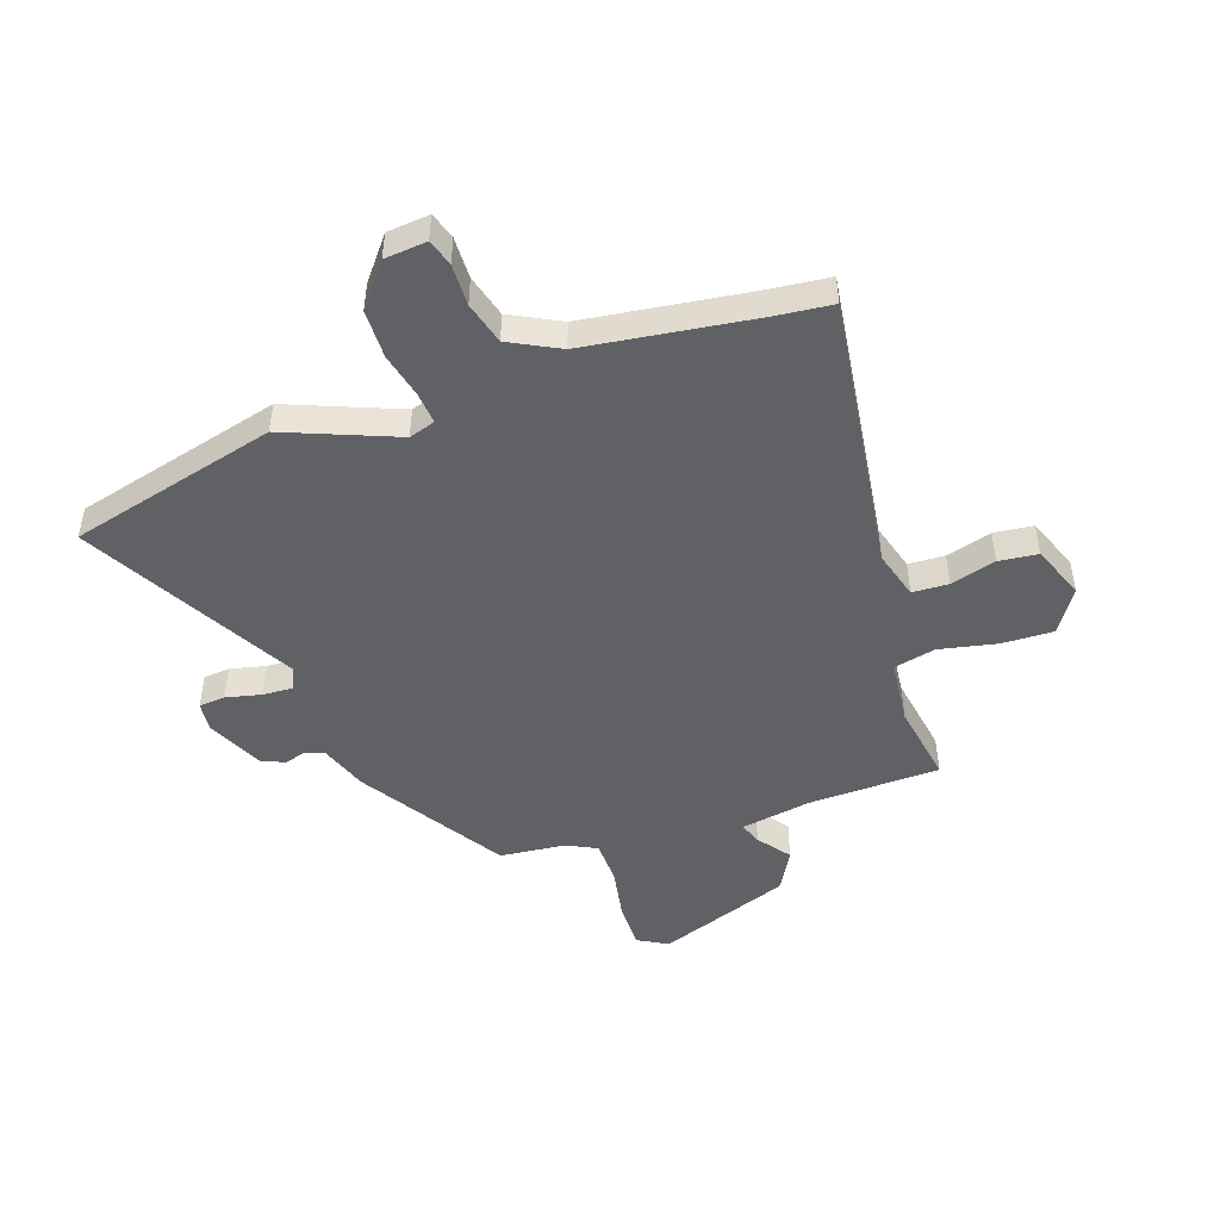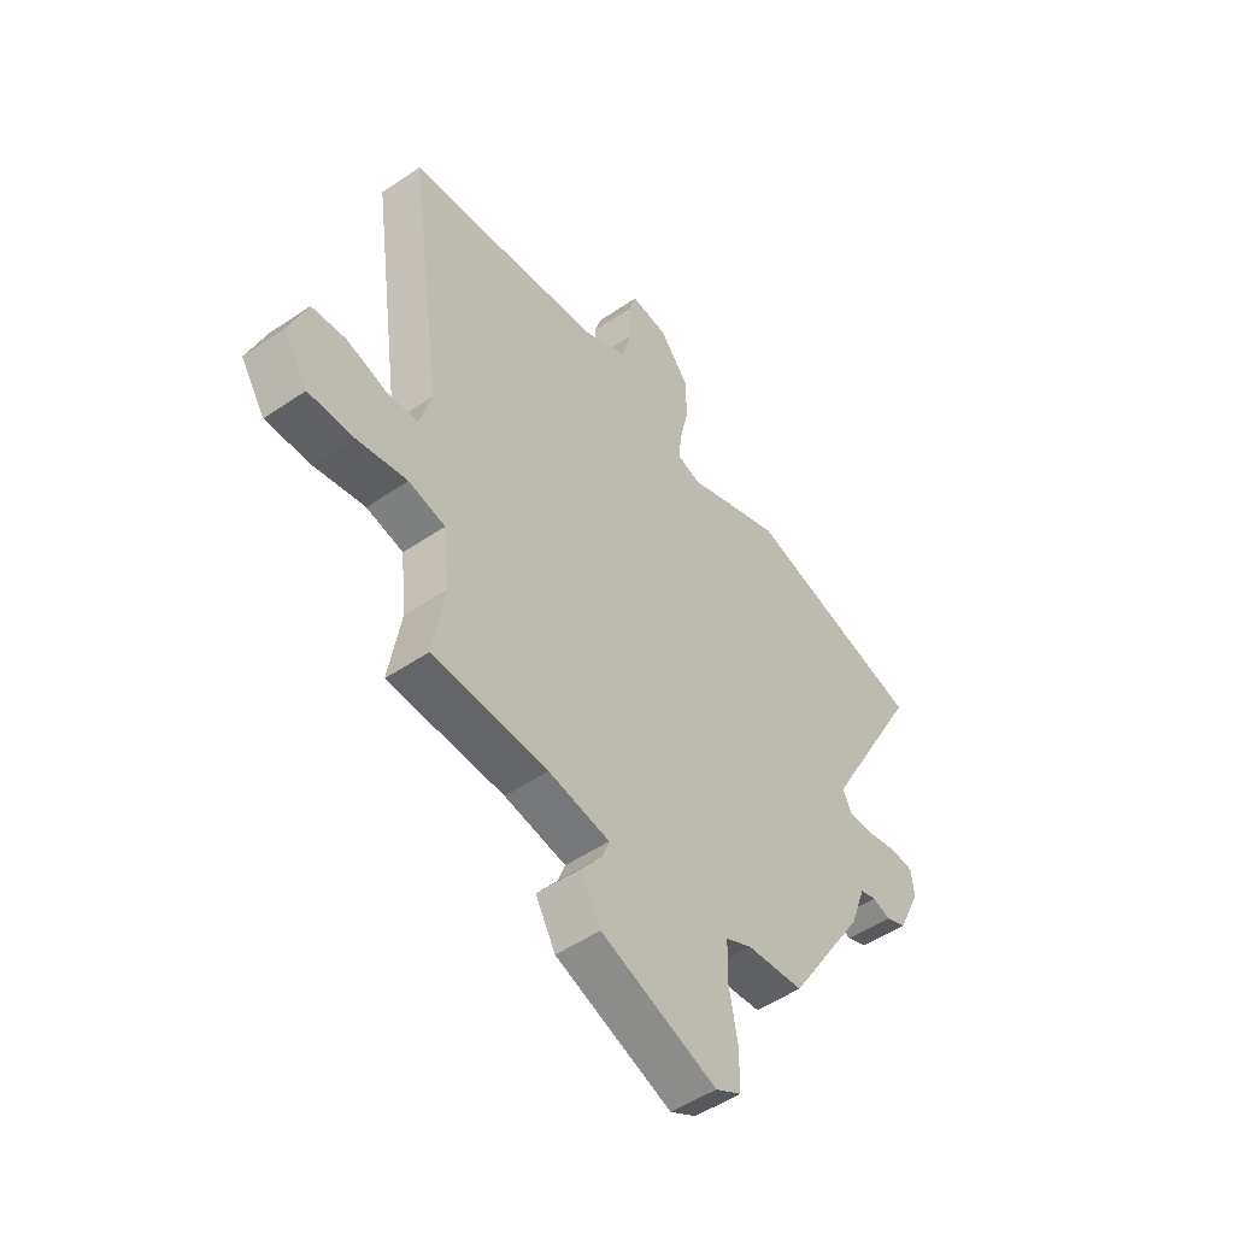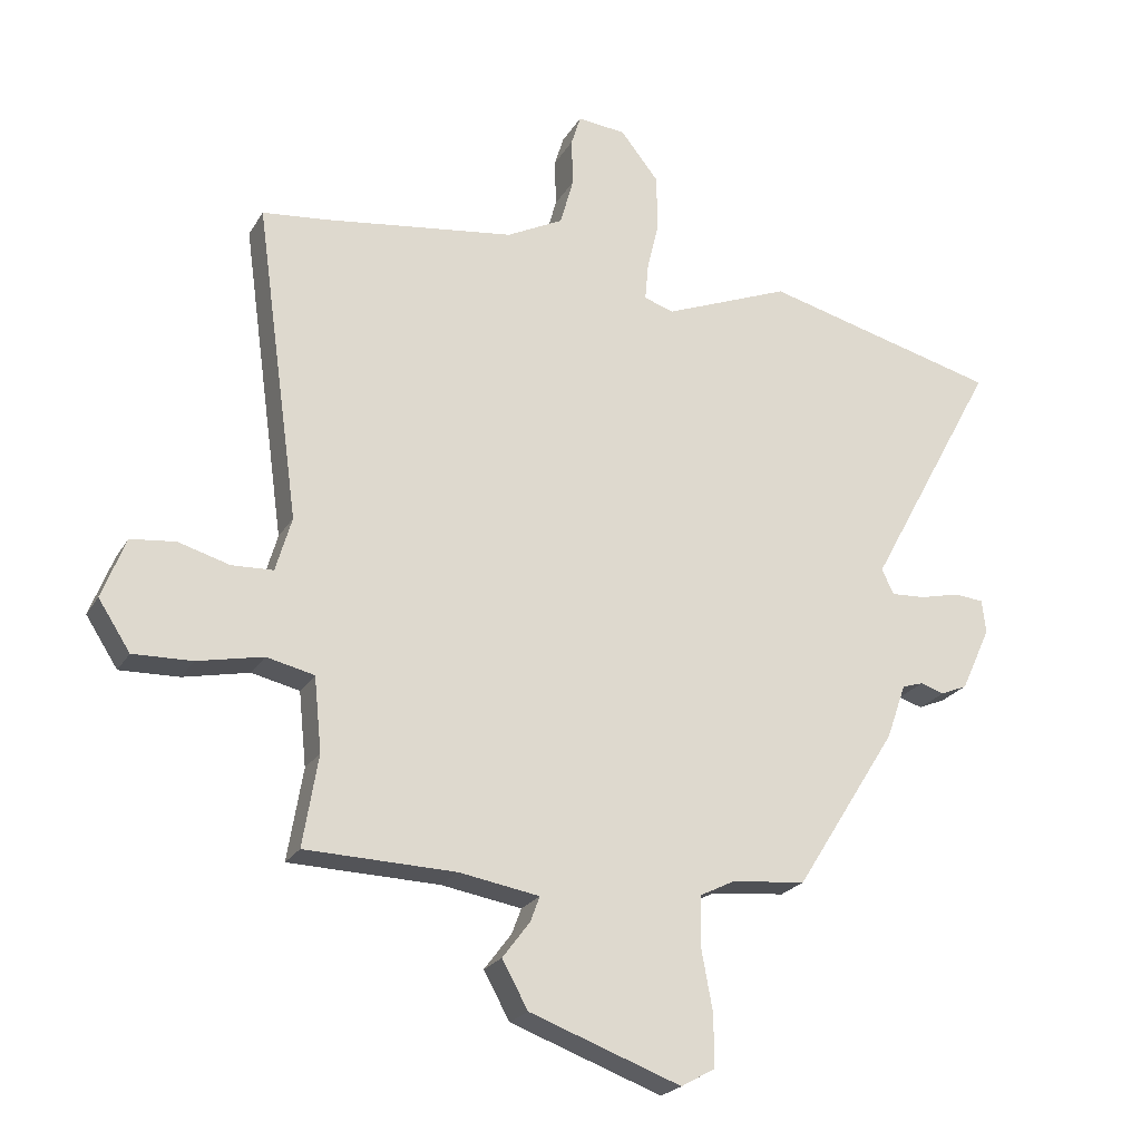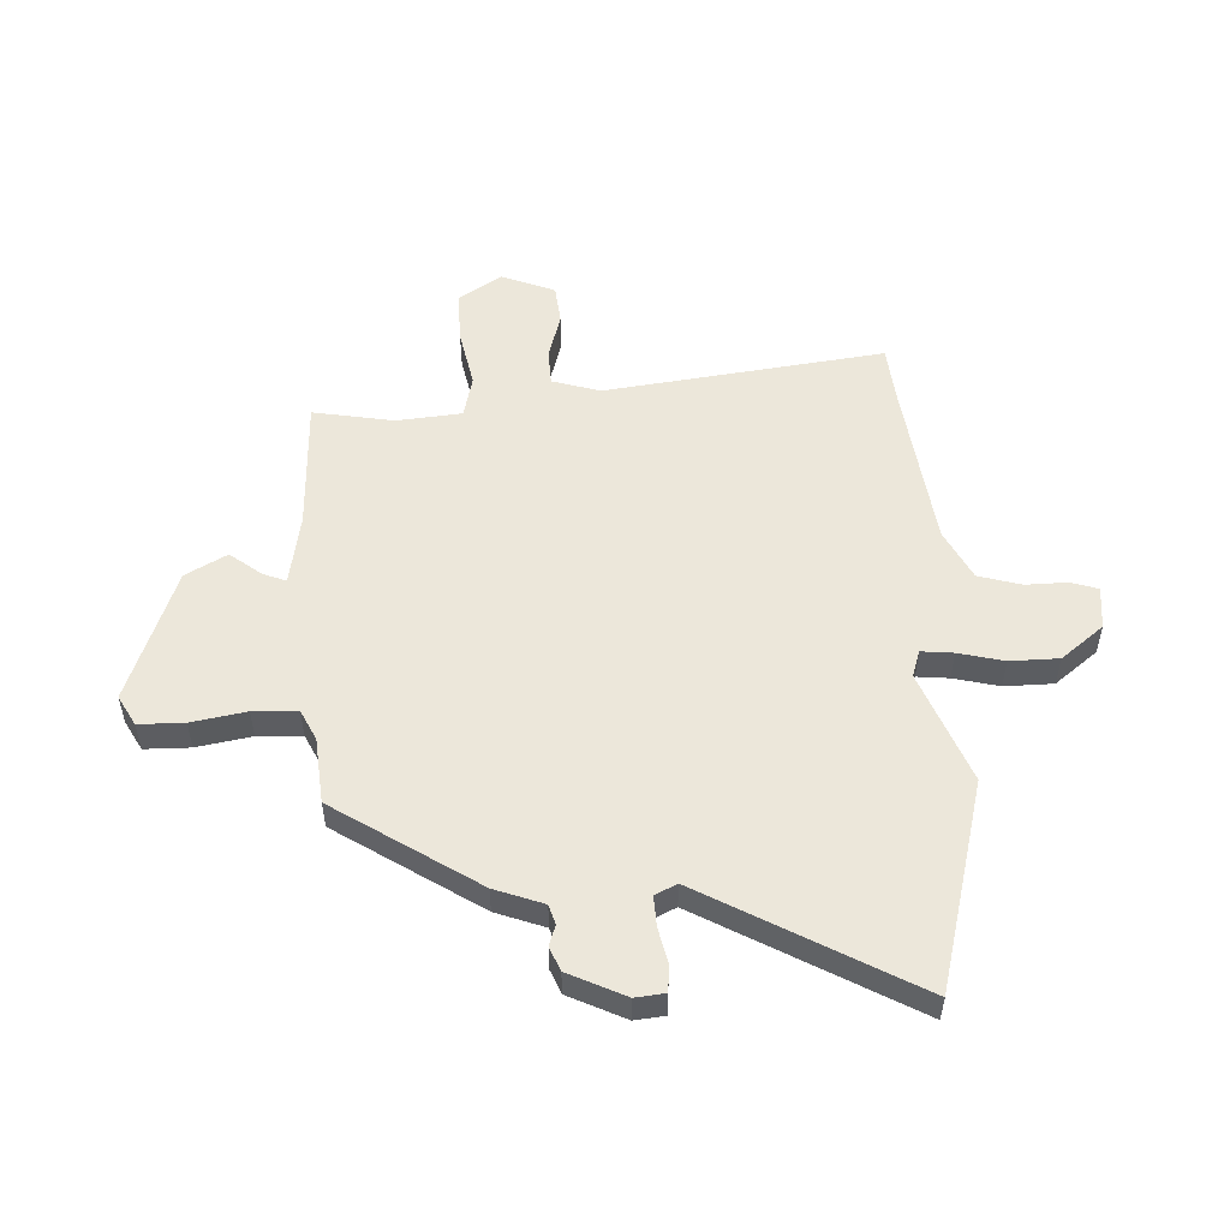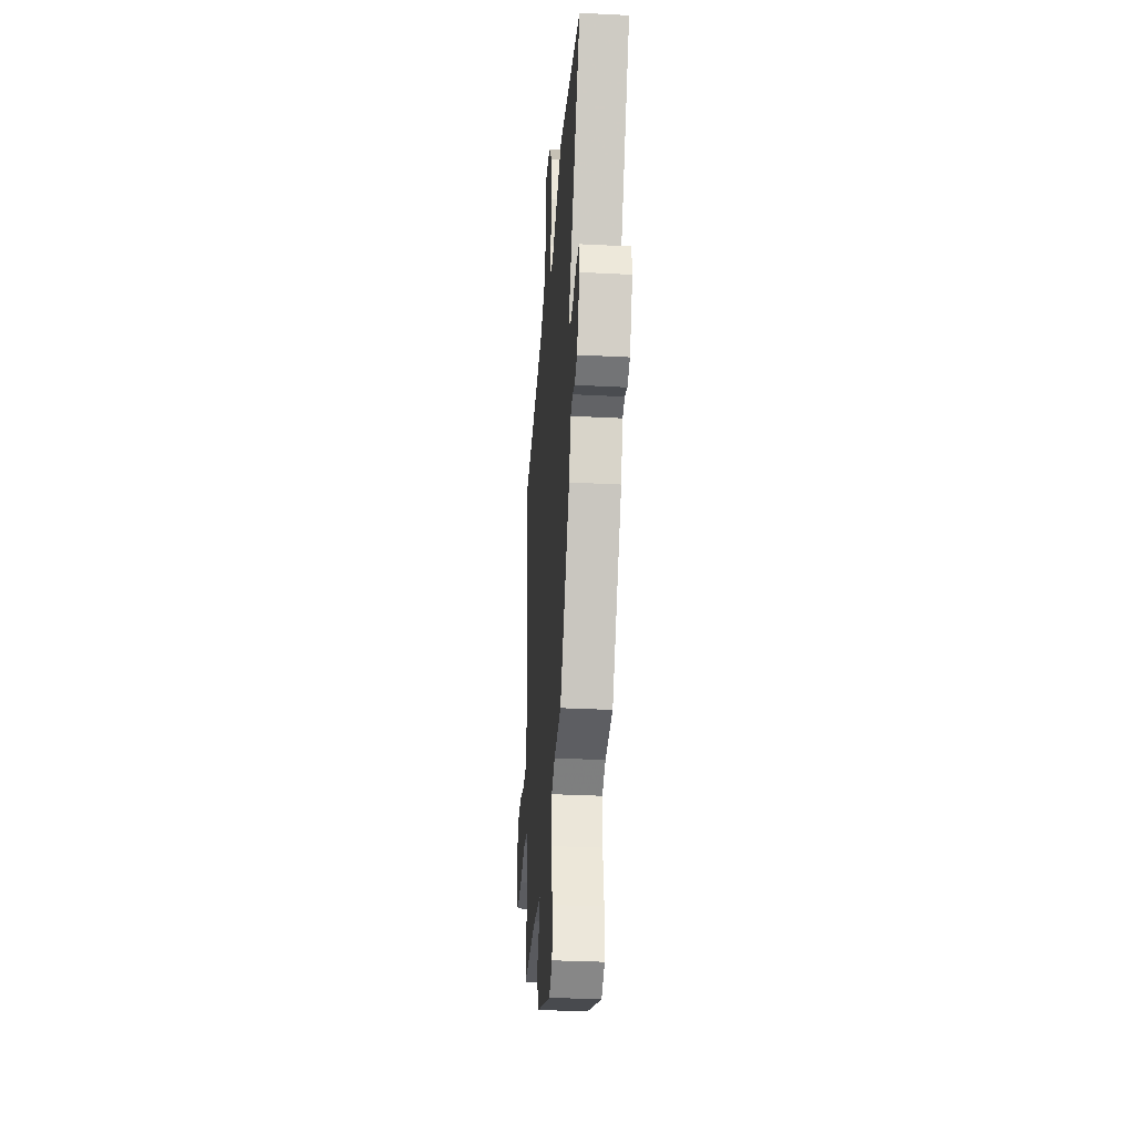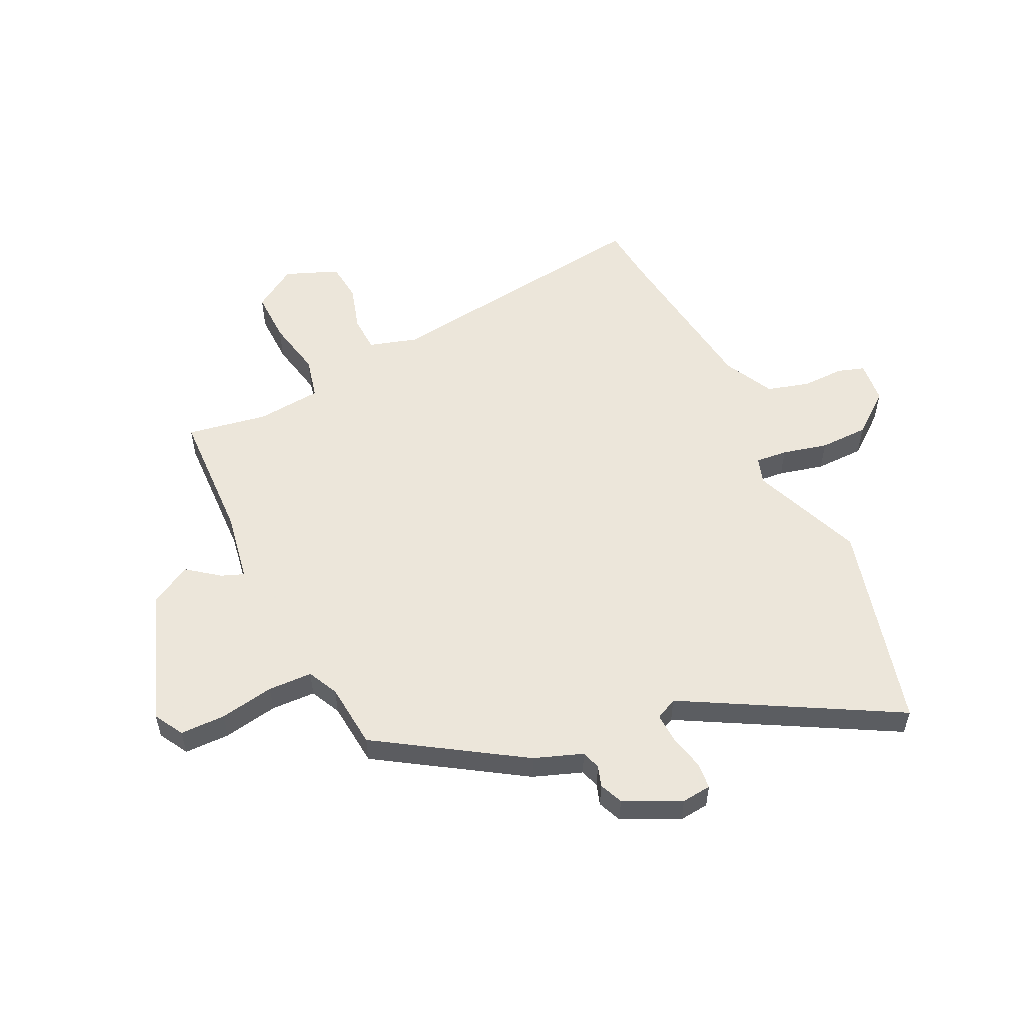
<metadata>
{"format":"obj","ext":"obj","renderer":"f3d","projection":"perspective","resolution":1024,"background":"white","views":[{"elev":-48.0,"azim":19.1,"up":"+Y"},{"elev":-50.5,"azim":126.8,"up":"+Z"},{"elev":-22.8,"azim":156.7,"up":"+Z"},{"elev":53.4,"azim":-92.1,"up":"+Y"},{"elev":-32.9,"azim":-94.1,"up":"+Z"},{"elev":54.6,"azim":-115.2,"up":"+Y"}]}
</metadata>
<code>
v -0.313 0.07 -0.46
v -0.474 0.07 -0.205
v -0.505 0.07 -0.118
v -0.539 0.07 -0.107
v -0.576 0.07 -0.119
v -0.618 0.07 -0.101
v -0.665 0.07 0
v -0.659 0.07 0.053
v -0.612 0.07 0.057
v -0.549 0.07 0.042
v -0.495 0.07 0.039
v -0.476 0.07 0.078
v -0.681 0.07 0.454
v -0.309 0.07 0.548
v -0.11 0.07 0.468
v -0.063 0.07 0.483
v -0.068 0.07 0.54
v -0.087 0.07 0.621
v -0.085 0.07 0.708
v -0.025 0.07 0.783
v 0.051 0.07 0.79
v 0.066 0.07 0.742
v 0.064 0.07 0.667
v 0.085 0.07 0.591
v 0.174 0.07 0.545
v 0.476 0.07 0.503
v 0.578 0.07 0.492
v 0.509 0.07 -0.005
v 0.534 0.07 -0.091
v 0.599 0.07 -0.094
v 0.68 0.07 -0.071
v 0.75 0.07 -0.079
v 0.787 0.07 -0.174
v 0.737 0.07 -0.251
v 0.644 0.07 -0.248
v 0.541 0.07 -0.226
v 0.466 0.07 -0.243
v 0.454 0.07 -0.359
v 0.478 0.07 -0.503
v 0.242 0.07 -0.509
v 0.116 0.07 -0.53
v 0.131 0.07 -0.57
v 0.174 0.07 -0.627
v 0.133 0.07 -0.7
v -0.105 0.07 -0.786
v -0.158 0.07 -0.756
v -0.158 0.07 -0.675
v -0.14 0.07 -0.578
v -0.142 0.07 -0.499
v -0.196 0.07 -0.472
v -0.313 0 -0.46
v -0.474 0 -0.205
v -0.505 0 -0.118
v -0.539 0 -0.107
v -0.576 0 -0.119
v -0.618 0 -0.101
v -0.665 0 0
v -0.659 0 0.053
v -0.612 0 0.057
v -0.549 0 0.042
v -0.495 0 0.039
v -0.476 0 0.078
v -0.681 0 0.454
v -0.309 0 0.548
v -0.11 0 0.468
v -0.063 0 0.483
v -0.068 0 0.54
v -0.087 0 0.621
v -0.085 0 0.708
v -0.025 0 0.783
v 0.051 0 0.79
v 0.066 0 0.742
v 0.064 0 0.667
v 0.085 0 0.591
v 0.174 0 0.545
v 0.476 0 0.503
v 0.578 0 0.492
v 0.509 0 -0.005
v 0.534 0 -0.091
v 0.599 0 -0.094
v 0.68 0 -0.071
v 0.75 0 -0.079
v 0.787 0 -0.174
v 0.737 0 -0.251
v 0.644 0 -0.248
v 0.541 0 -0.226
v 0.466 0 -0.243
v 0.454 0 -0.359
v 0.478 0 -0.503
v 0.242 0 -0.509
v 0.116 0 -0.53
v 0.131 0 -0.57
v 0.174 0 -0.627
v 0.133 0 -0.7
v -0.105 0 -0.786
v -0.158 0 -0.756
v -0.158 0 -0.675
v -0.14 0 -0.578
v -0.142 0 -0.499
v -0.196 0 -0.472
f 45 46 47 48
f 45 48 49
f 42 43 44 45
f 41 42 45 49
f 40 41 49 50
f 38 39 40 50
f 33 34 35 36
f 31 32 33 36
f 30 31 36 37
f 29 30 37
f 28 29 37
f 26 27 28 37
f 25 26 37 38
f 20 21 22 23
f 20 23 24
f 17 18 19 20
f 16 17 20 24
f 12 13 14 15
f 11 12 15 16
f 7 8 9 10
f 7 10 11
f 4 5 6 7
f 3 4 7 11
f 24 25 38 50
f 11 16 24 50
f 3 11 50
f 1 2 3 50
f 98 97 96 95
f 99 98 95
f 95 94 93 92
f 99 95 92 91
f 100 99 91 90
f 100 90 89 88
f 86 85 84 83
f 86 83 82 81
f 87 86 81 80
f 87 80 79
f 87 79 78
f 87 78 77 76
f 88 87 76 75
f 73 72 71 70
f 74 73 70
f 70 69 68 67
f 74 70 67 66
f 65 64 63 62
f 66 65 62 61
f 60 59 58 57
f 61 60 57
f 57 56 55 54
f 61 57 54 53
f 100 88 75 74
f 100 74 66 61
f 100 61 53
f 100 53 52 51
f 1 51 52 2
f 2 52 53 3
f 3 53 54 4
f 4 54 55 5
f 5 55 56 6
f 6 56 57 7
f 7 57 58 8
f 8 58 59 9
f 9 59 60 10
f 10 60 61 11
f 11 61 62 12
f 12 62 63 13
f 13 63 64 14
f 14 64 65 15
f 15 65 66 16
f 16 66 67 17
f 17 67 68 18
f 18 68 69 19
f 19 69 70 20
f 20 70 71 21
f 21 71 72 22
f 22 72 73 23
f 23 73 74 24
f 24 74 75 25
f 25 75 76 26
f 26 76 77 27
f 27 77 78 28
f 28 78 79 29
f 29 79 80 30
f 30 80 81 31
f 31 81 82 32
f 32 82 83 33
f 33 83 84 34
f 34 84 85 35
f 35 85 86 36
f 36 86 87 37
f 37 87 88 38
f 38 88 89 39
f 39 89 90 40
f 40 90 91 41
f 41 91 92 42
f 42 92 93 43
f 43 93 94 44
f 44 94 95 45
f 45 95 96 46
f 46 96 97 47
f 47 97 98 48
f 48 98 99 49
f 49 99 100 50
f 50 100 51 1

</code>
